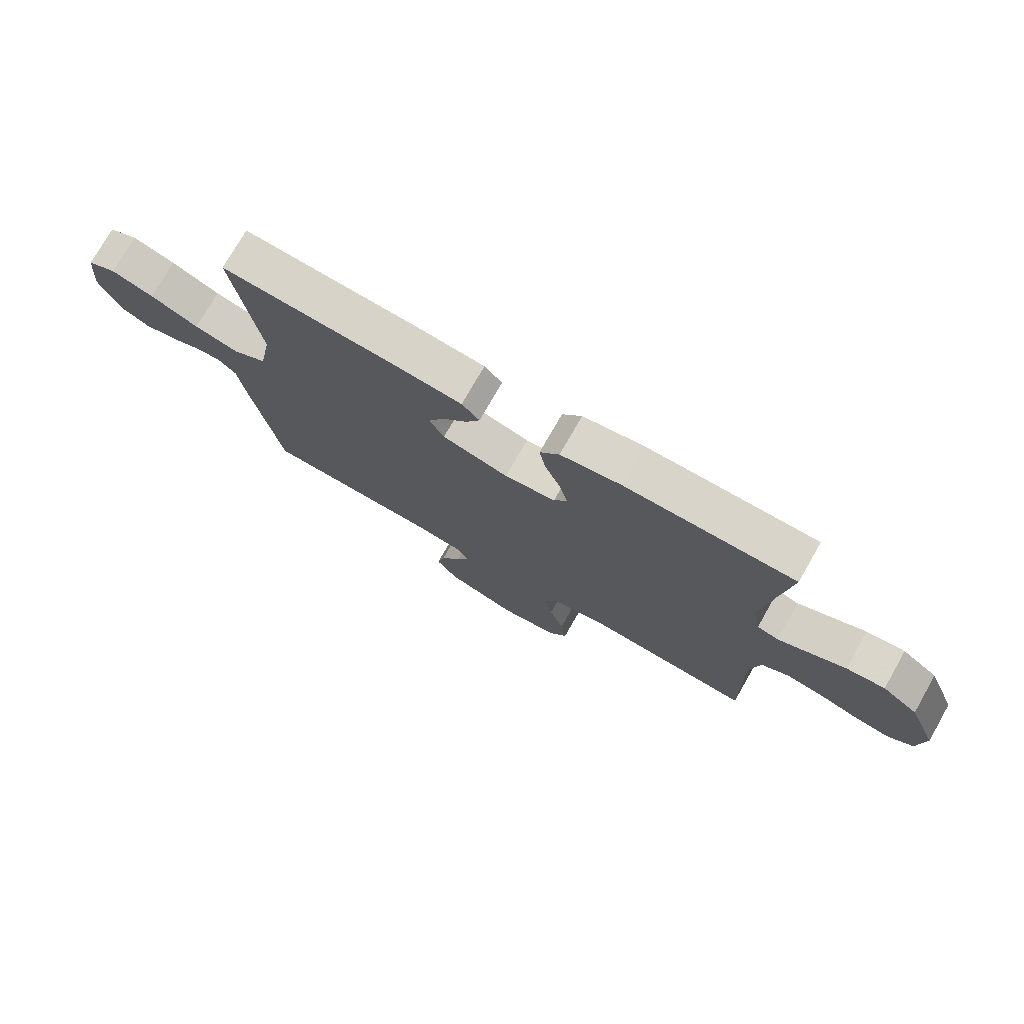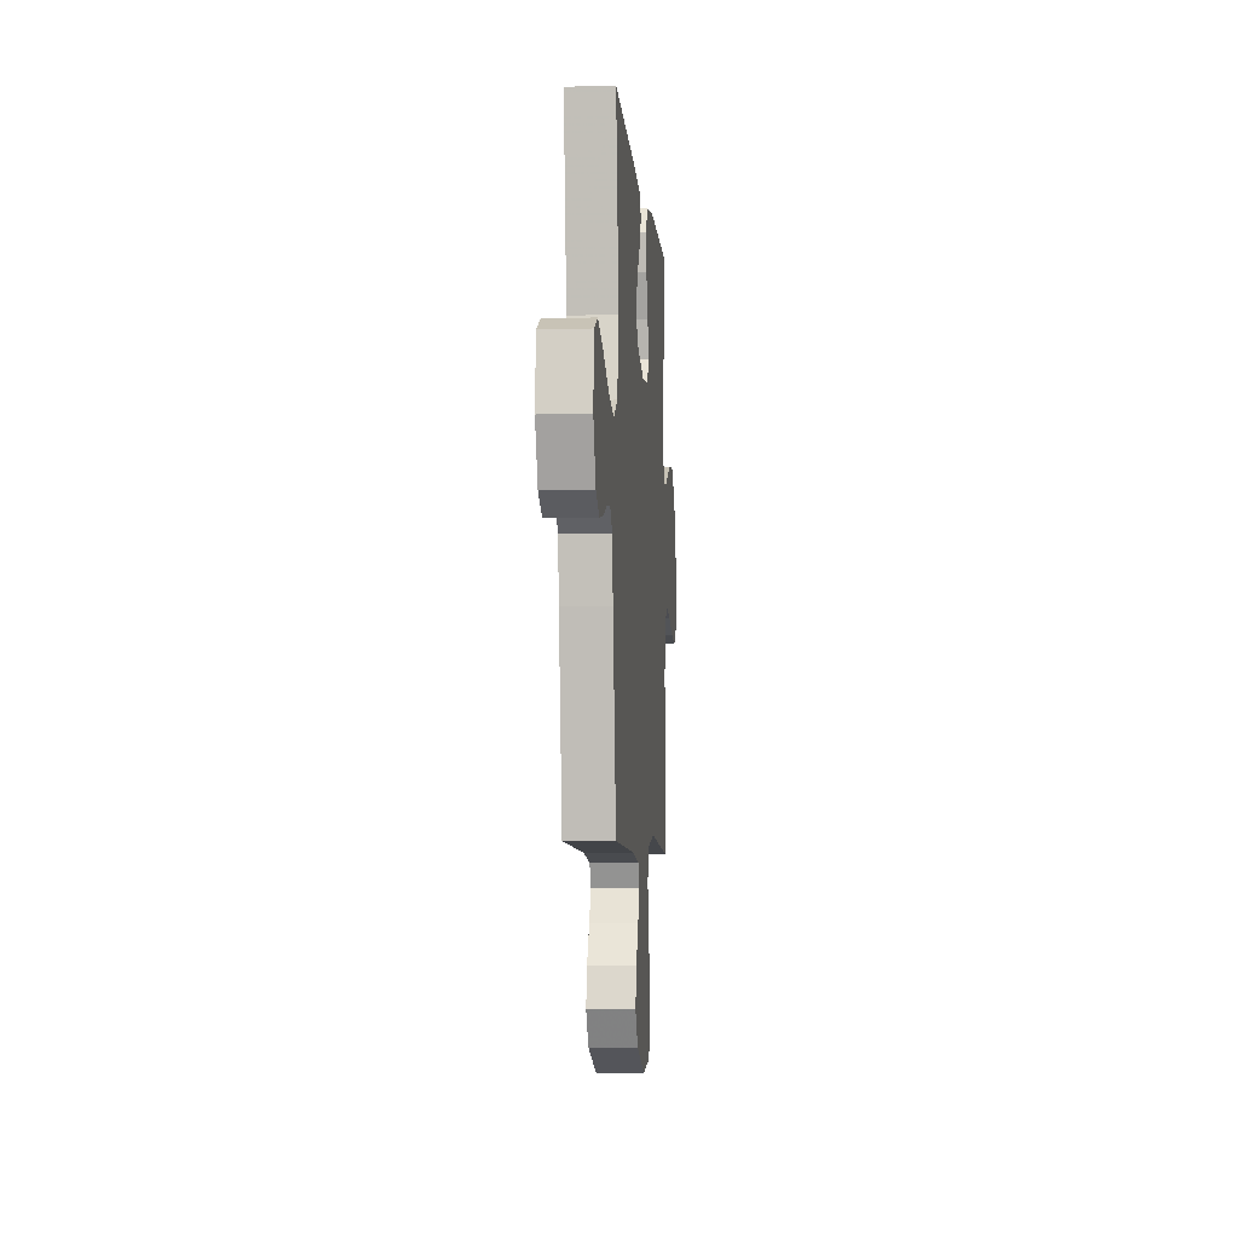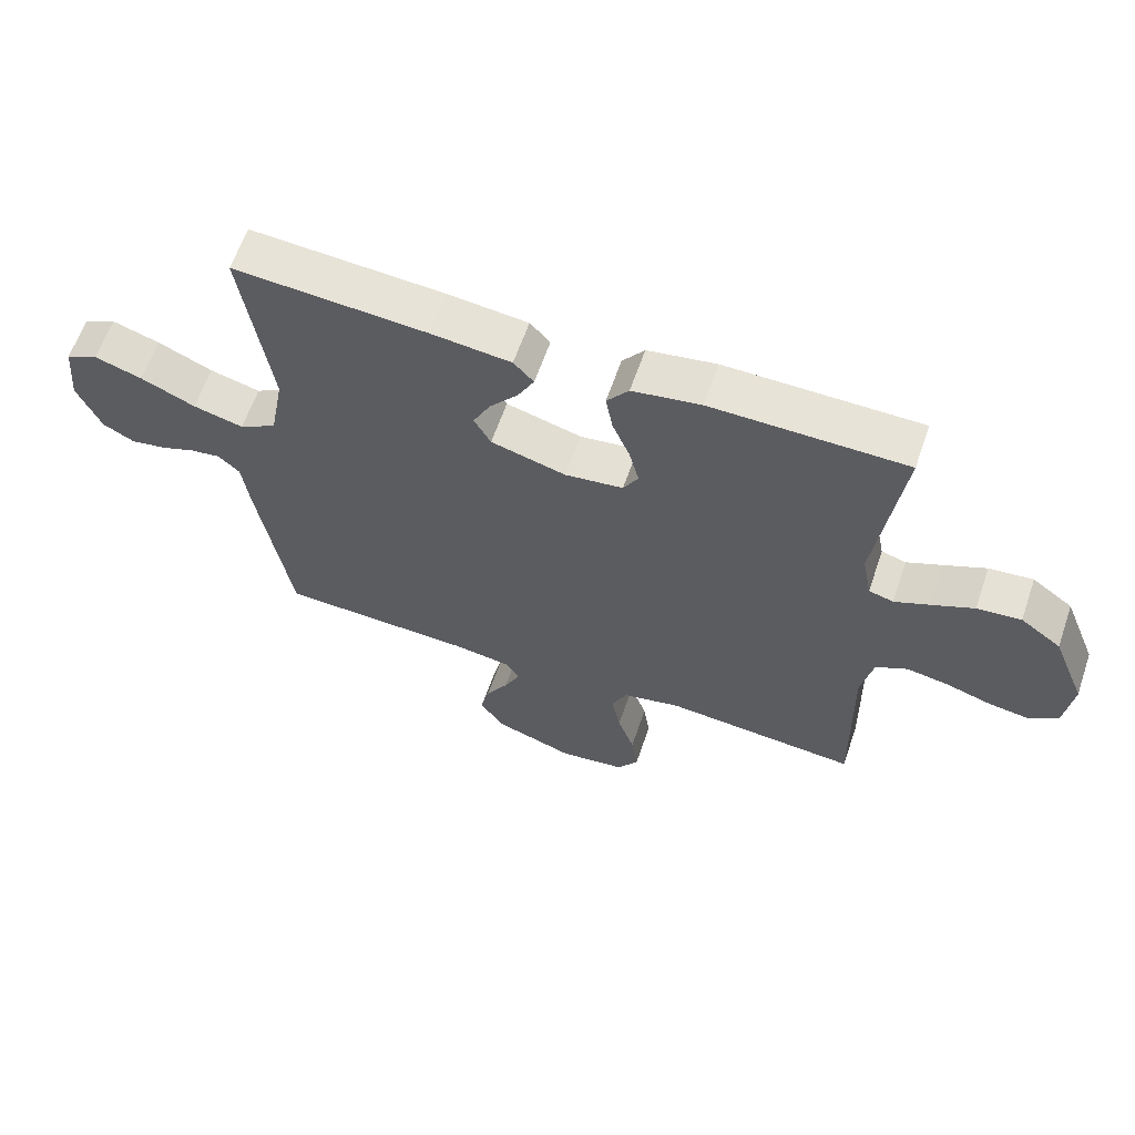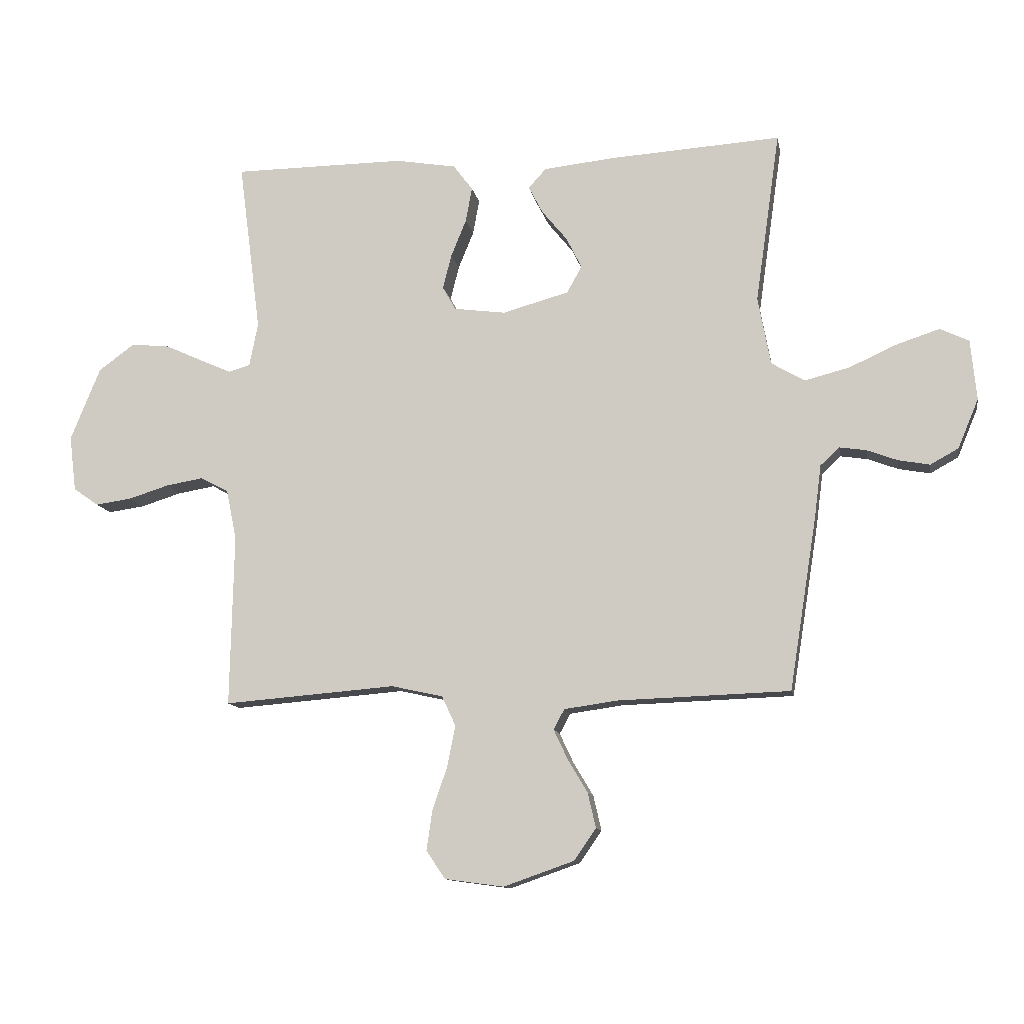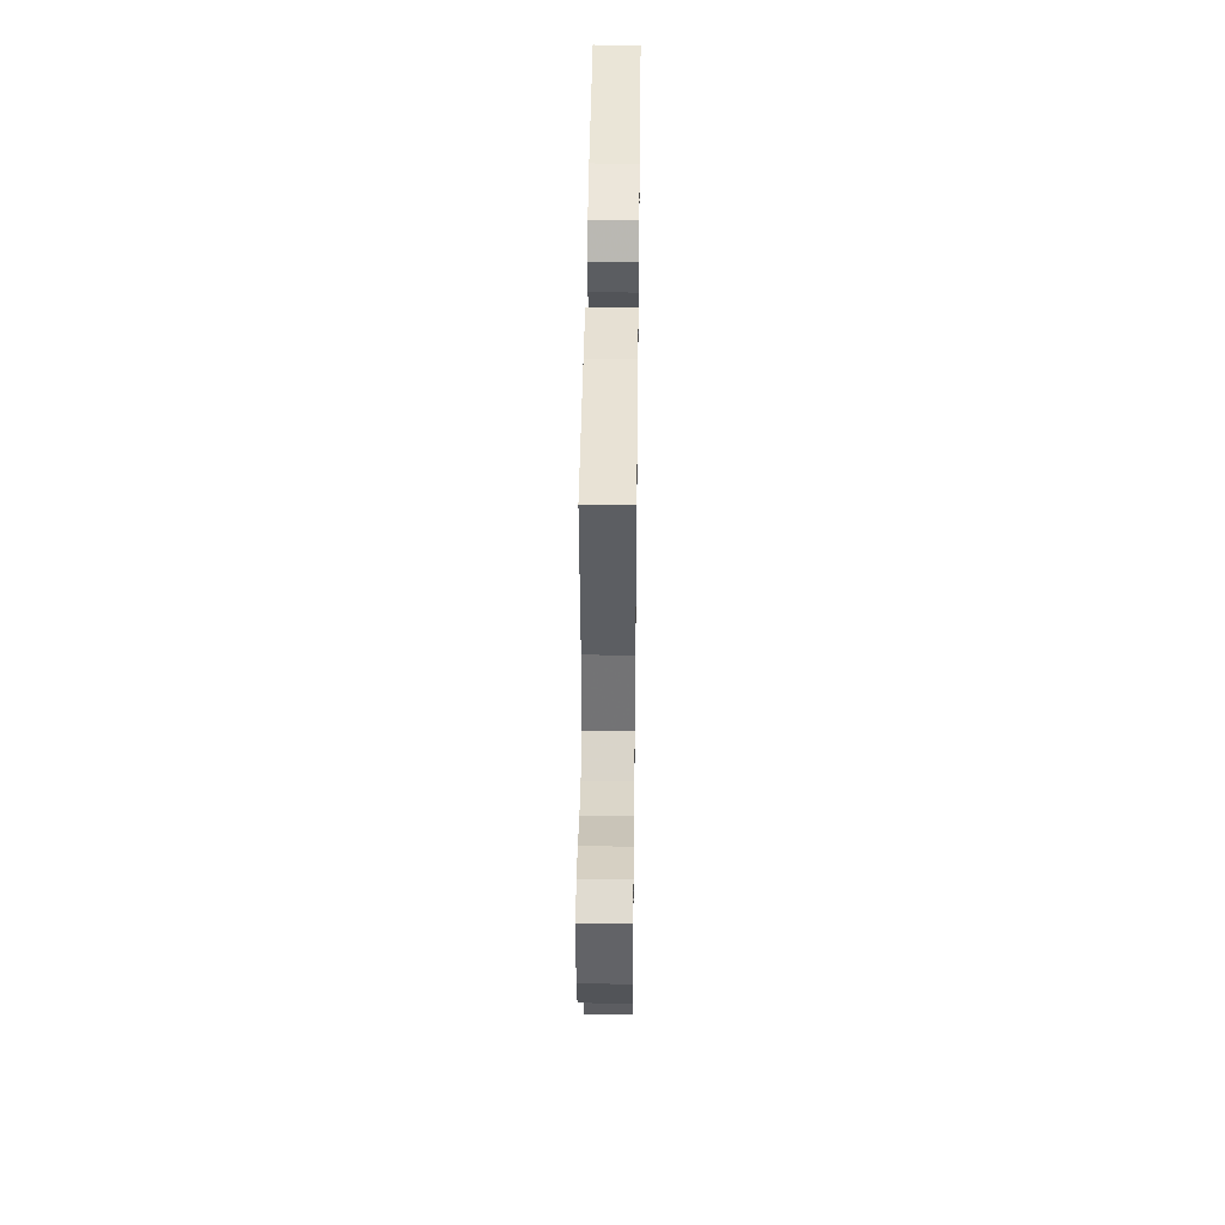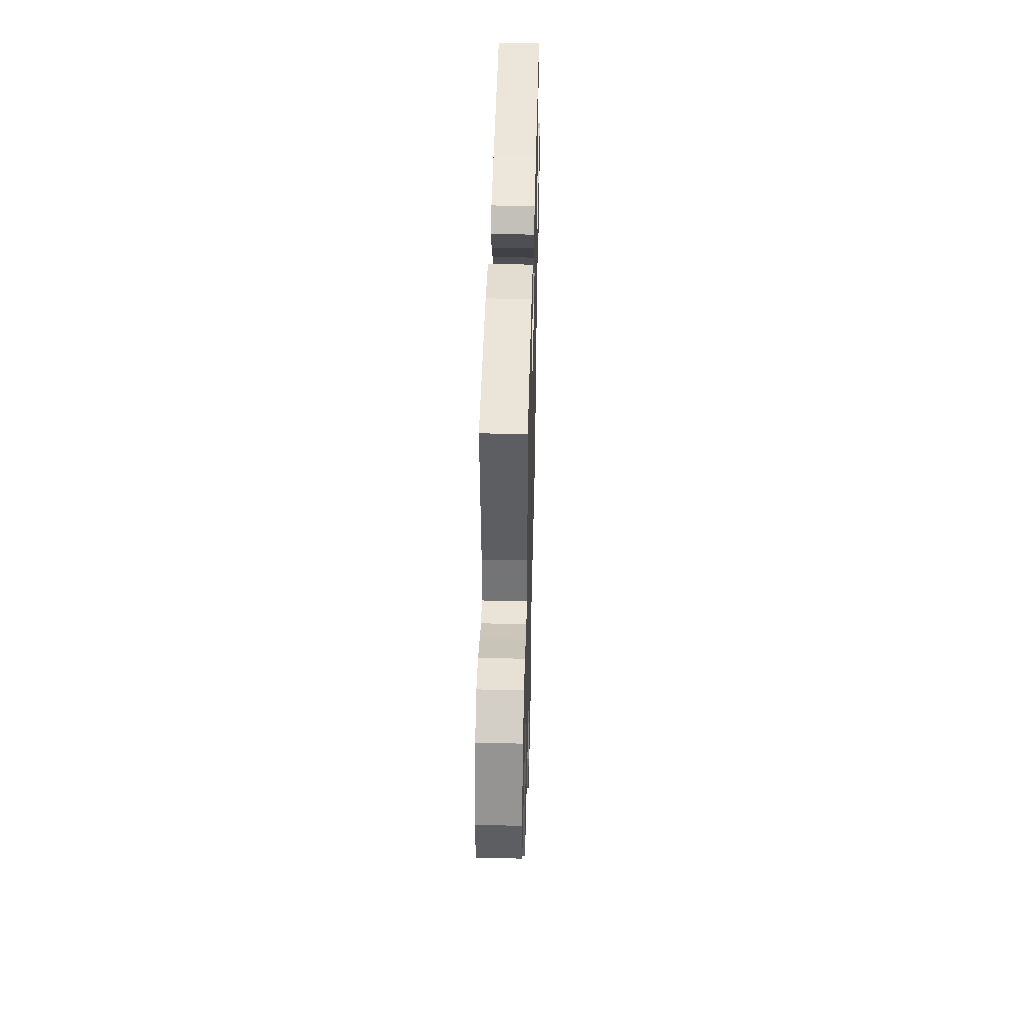
<metadata>
{"format":"obj","ext":"obj","renderer":"f3d","projection":"perspective","resolution":1024,"background":"white","views":[{"elev":75.2,"azim":-150.3,"up":"+Z"},{"elev":-5.8,"azim":94.6,"up":"+Z"},{"elev":62.1,"azim":-161.0,"up":"+Z"},{"elev":-11.7,"azim":10.1,"up":"+Z"},{"elev":44.4,"azim":90.7,"up":"+Z"},{"elev":44.8,"azim":-88.6,"up":"+Z"}]}
</metadata>
<code>
v -0.5 0.07 0.5
v -0.2 0.07 0.502
v -0.094 0.07 0.484
v -0.06 0.07 0.439
v -0.071 0.07 0.378
v -0.098 0.07 0.312
v -0.113 0.07 0.252
v -0.09 0.07 0.211
v 0 0.07 0.199
v 0.116 0.07 0.231
v 0.142 0.07 0.278
v 0.115 0.07 0.332
v 0.071 0.07 0.386
v 0.046 0.07 0.434
v 0.077 0.07 0.468
v 0.2 0.07 0.481
v 0.5 0.07 0.5
v 0.457 0.07 0.2
v 0.479 0.07 0.081
v 0.537 0.07 0.047
v 0.615 0.07 0.067
v 0.699 0.07 0.105
v 0.773 0.07 0.129
v 0.823 0.07 0.105
v 0.833 0.07 0
v 0.797 0.07 -0.086
v 0.748 0.07 -0.113
v 0.693 0.07 -0.103
v 0.64 0.07 -0.083
v 0.593 0.07 -0.076
v 0.56 0.07 -0.107
v 0.548 0.07 -0.2
v 0.5 0.07 -0.5
v 0.2 0.07 -0.51
v 0.107 0.07 -0.523
v 0.088 0.07 -0.558
v 0.112 0.07 -0.609
v 0.147 0.07 -0.668
v 0.161 0.07 -0.729
v 0.123 0.07 -0.784
v 0 0.07 -0.827
v -0.103 0.07 -0.813
v -0.136 0.07 -0.764
v -0.126 0.07 -0.695
v -0.1 0.07 -0.619
v -0.086 0.07 -0.548
v -0.11 0.07 -0.496
v -0.2 0.07 -0.476
v -0.5 0.07 -0.5
v -0.494 0.07 -0.2
v -0.512 0.07 -0.112
v -0.561 0.07 -0.086
v -0.626 0.07 -0.097
v -0.697 0.07 -0.119
v -0.76 0.07 -0.128
v -0.804 0.07 -0.097
v -0.816 0.07 0
v -0.764 0.07 0.128
v -0.701 0.07 0.174
v -0.633 0.07 0.167
v -0.568 0.07 0.137
v -0.514 0.07 0.113
v -0.476 0.07 0.124
v -0.461 0.07 0.2
v -0.5 0 0.5
v -0.2 0 0.502
v -0.094 0 0.484
v -0.06 0 0.439
v -0.071 0 0.378
v -0.098 0 0.312
v -0.113 0 0.252
v -0.09 0 0.211
v 0 0 0.199
v 0.116 0 0.231
v 0.142 0 0.278
v 0.115 0 0.332
v 0.071 0 0.386
v 0.046 0 0.434
v 0.077 0 0.468
v 0.2 0 0.481
v 0.5 0 0.5
v 0.457 0 0.2
v 0.479 0 0.081
v 0.537 0 0.047
v 0.615 0 0.067
v 0.699 0 0.105
v 0.773 0 0.129
v 0.823 0 0.105
v 0.833 0 0
v 0.797 0 -0.086
v 0.748 0 -0.113
v 0.693 0 -0.103
v 0.64 0 -0.083
v 0.593 0 -0.076
v 0.56 0 -0.107
v 0.548 0 -0.2
v 0.5 0 -0.5
v 0.2 0 -0.51
v 0.107 0 -0.523
v 0.088 0 -0.558
v 0.112 0 -0.609
v 0.147 0 -0.668
v 0.161 0 -0.729
v 0.123 0 -0.784
v 0 0 -0.827
v -0.103 0 -0.813
v -0.136 0 -0.764
v -0.126 0 -0.695
v -0.1 0 -0.619
v -0.086 0 -0.548
v -0.11 0 -0.496
v -0.2 0 -0.476
v -0.5 0 -0.5
v -0.494 0 -0.2
v -0.512 0 -0.112
v -0.561 0 -0.086
v -0.626 0 -0.097
v -0.697 0 -0.119
v -0.76 0 -0.128
v -0.804 0 -0.097
v -0.816 0 0
v -0.764 0 0.128
v -0.701 0 0.174
v -0.633 0 0.167
v -0.568 0 0.137
v -0.514 0 0.113
v -0.476 0 0.124
v -0.461 0 0.2
f 58 59 60 61
f 58 61 62
f 57 58 62
f 56 57 62 63
f 53 54 55 56
f 52 53 56 63
f 48 49 50
f 47 48 50 51
f 42 43 44 45
f 42 45 46
f 41 42 46
f 40 41 46
f 37 38 39 40
f 36 37 40 46
f 35 36 46 47
f 31 32 33 34
f 31 34 35 47
f 26 27 28 29
f 26 29 30
f 25 26 30
f 24 25 30
f 21 22 23 24
f 20 21 24 30
f 19 20 30 31
f 15 16 17 18
f 15 18 19
f 12 13 14 15
f 11 12 15 19
f 10 11 19 31
f 3 4 5 6
f 3 6 7
f 64 1 2 3
f 63 64 3 7
f 51 52 63 7
f 9 10 31 47
f 8 9 47 51
f 7 8 51
f 125 124 123 122
f 126 125 122
f 126 122 121
f 127 126 121 120
f 120 119 118 117
f 127 120 117 116
f 114 113 112
f 115 114 112 111
f 109 108 107 106
f 110 109 106
f 110 106 105
f 110 105 104
f 104 103 102 101
f 110 104 101 100
f 111 110 100 99
f 98 97 96 95
f 111 99 98 95
f 93 92 91 90
f 94 93 90
f 94 90 89
f 94 89 88
f 88 87 86 85
f 94 88 85 84
f 95 94 84 83
f 82 81 80 79
f 83 82 79
f 79 78 77 76
f 83 79 76 75
f 95 83 75 74
f 70 69 68 67
f 71 70 67
f 67 66 65 128
f 71 67 128 127
f 71 127 116 115
f 111 95 74 73
f 115 111 73 72
f 115 72 71
f 1 65 66 2
f 2 66 67 3
f 3 67 68 4
f 4 68 69 5
f 5 69 70 6
f 6 70 71 7
f 7 71 72 8
f 8 72 73 9
f 9 73 74 10
f 10 74 75 11
f 11 75 76 12
f 12 76 77 13
f 13 77 78 14
f 14 78 79 15
f 15 79 80 16
f 16 80 81 17
f 17 81 82 18
f 18 82 83 19
f 19 83 84 20
f 20 84 85 21
f 21 85 86 22
f 22 86 87 23
f 23 87 88 24
f 24 88 89 25
f 25 89 90 26
f 26 90 91 27
f 27 91 92 28
f 28 92 93 29
f 29 93 94 30
f 30 94 95 31
f 31 95 96 32
f 32 96 97 33
f 33 97 98 34
f 34 98 99 35
f 35 99 100 36
f 36 100 101 37
f 37 101 102 38
f 38 102 103 39
f 39 103 104 40
f 40 104 105 41
f 41 105 106 42
f 42 106 107 43
f 43 107 108 44
f 44 108 109 45
f 45 109 110 46
f 46 110 111 47
f 47 111 112 48
f 48 112 113 49
f 49 113 114 50
f 50 114 115 51
f 51 115 116 52
f 52 116 117 53
f 53 117 118 54
f 54 118 119 55
f 55 119 120 56
f 56 120 121 57
f 57 121 122 58
f 58 122 123 59
f 59 123 124 60
f 60 124 125 61
f 61 125 126 62
f 62 126 127 63
f 63 127 128 64
f 64 128 65 1

</code>
